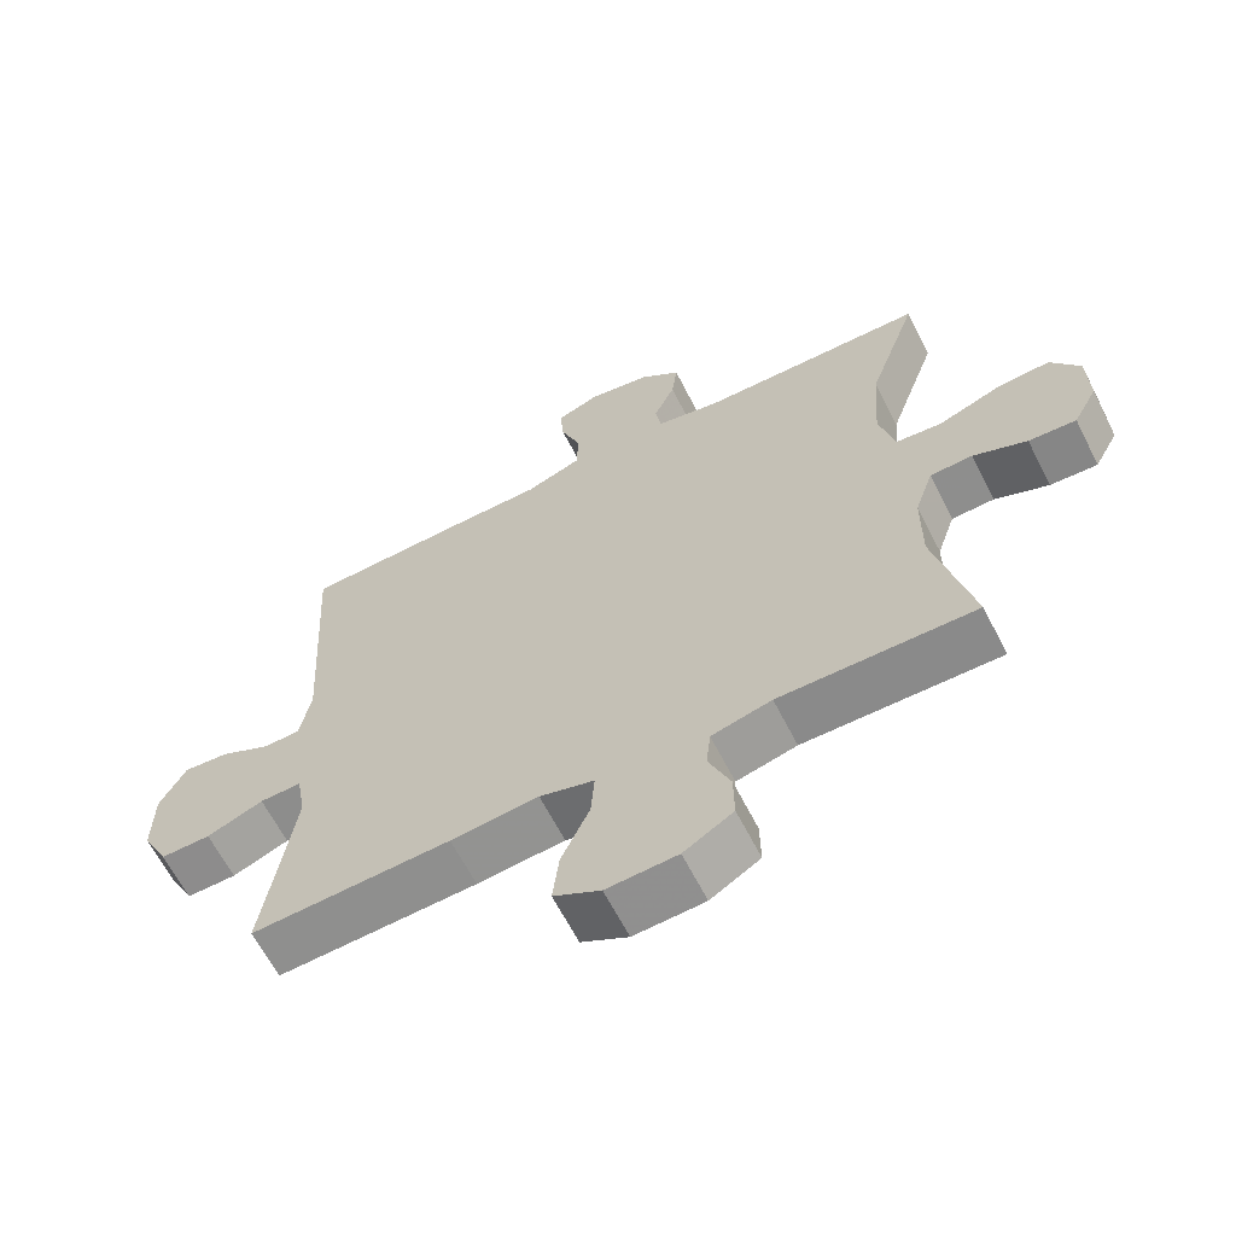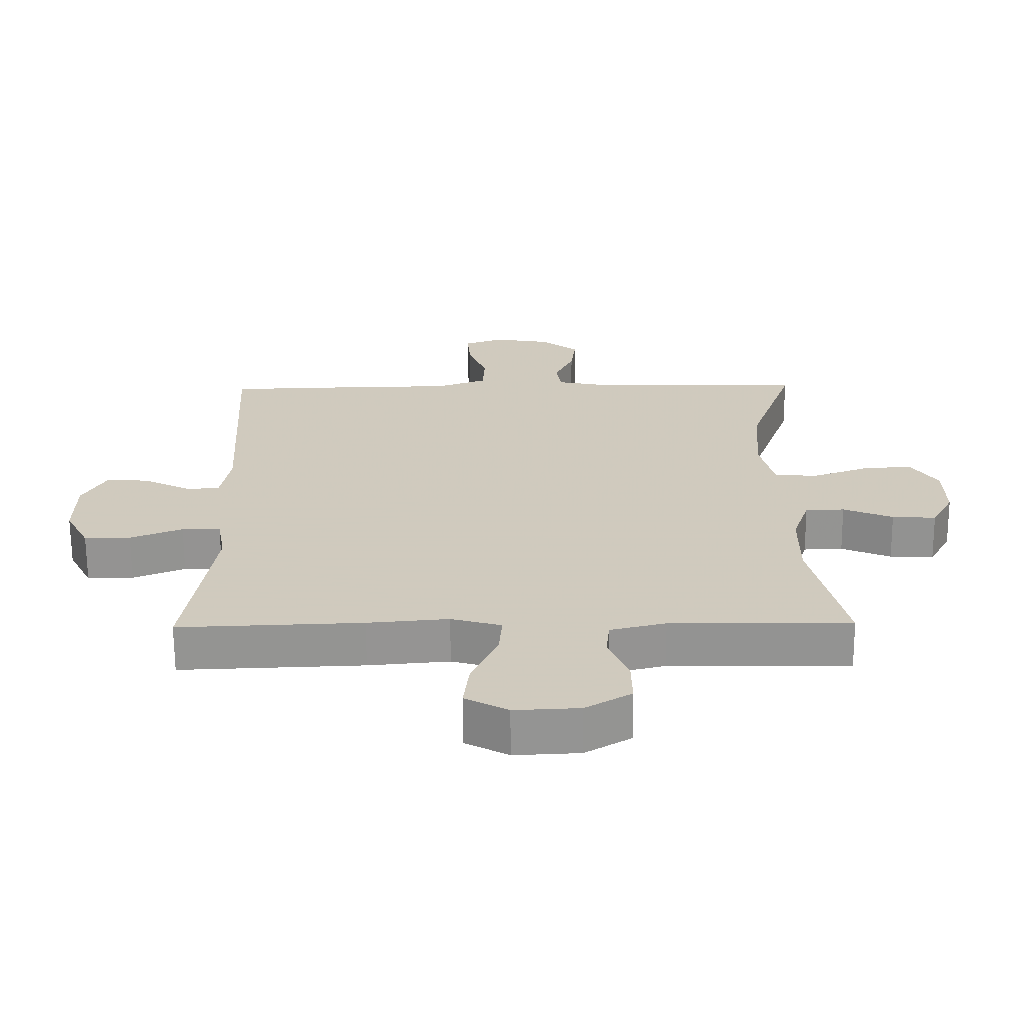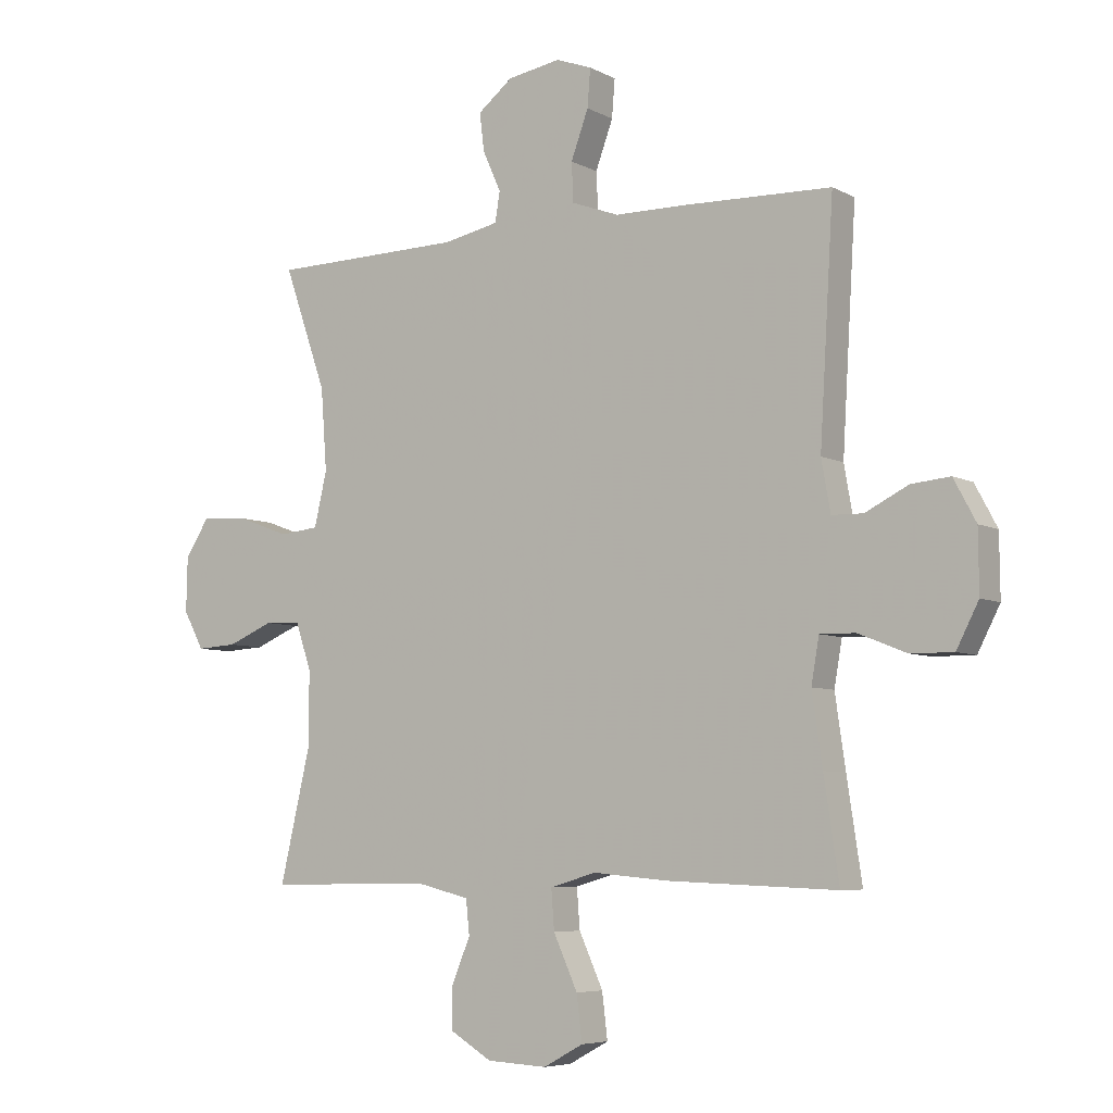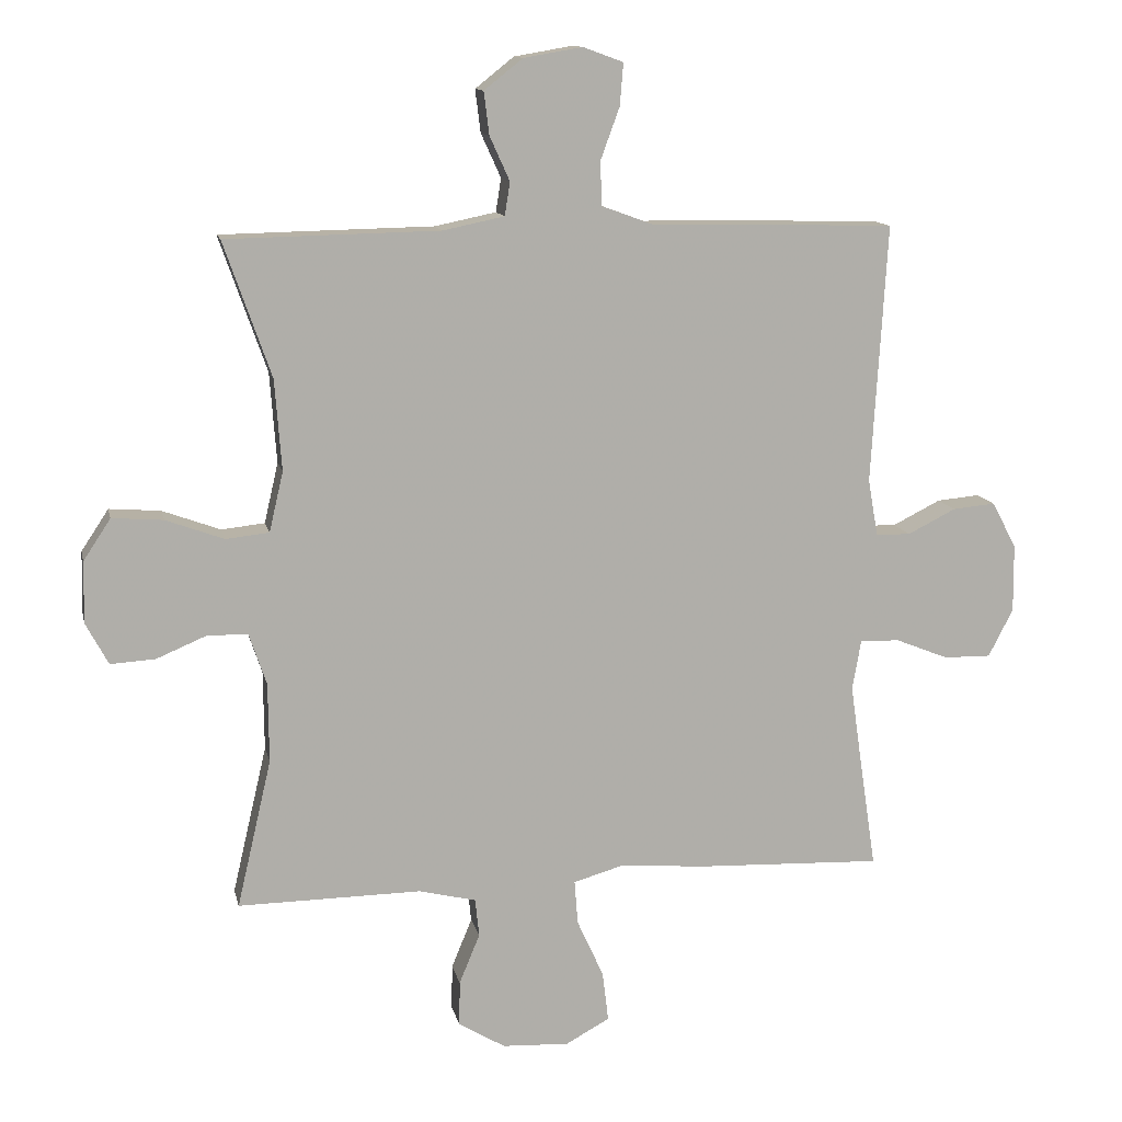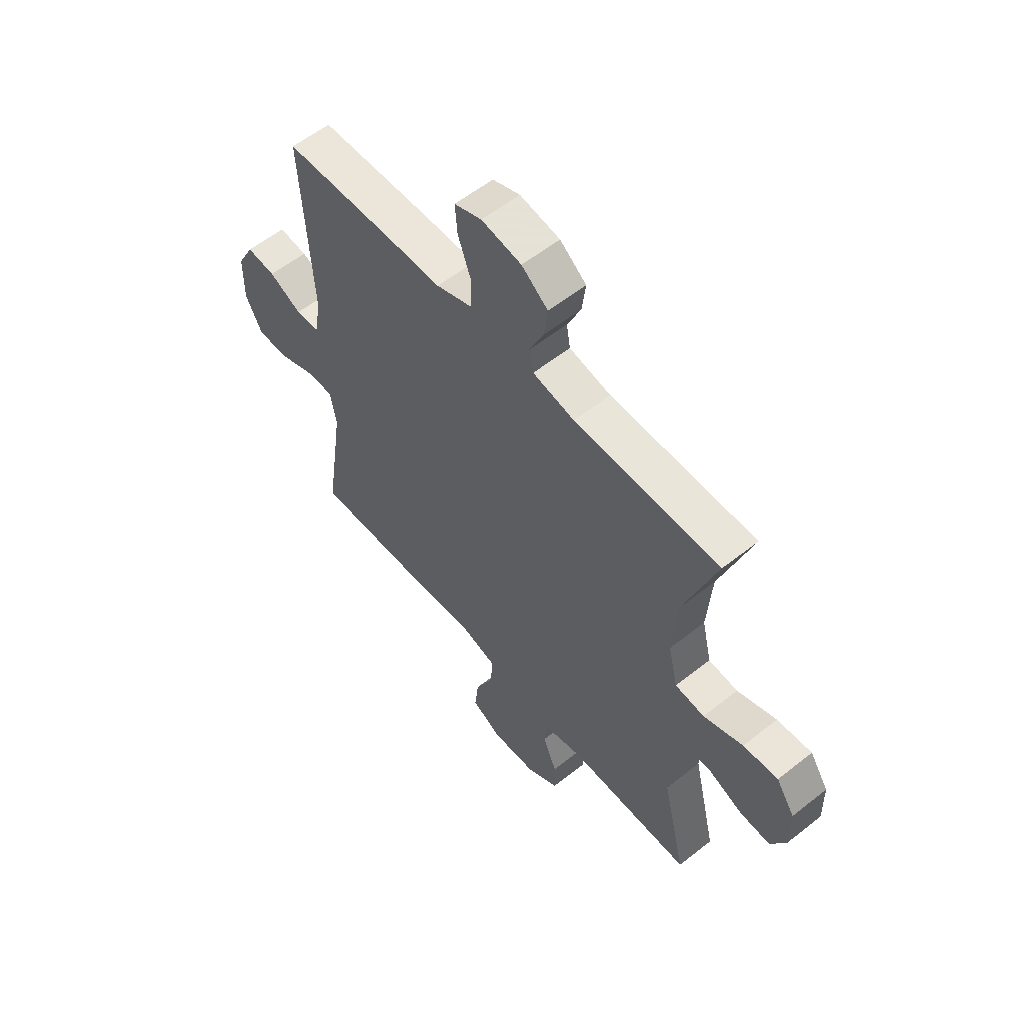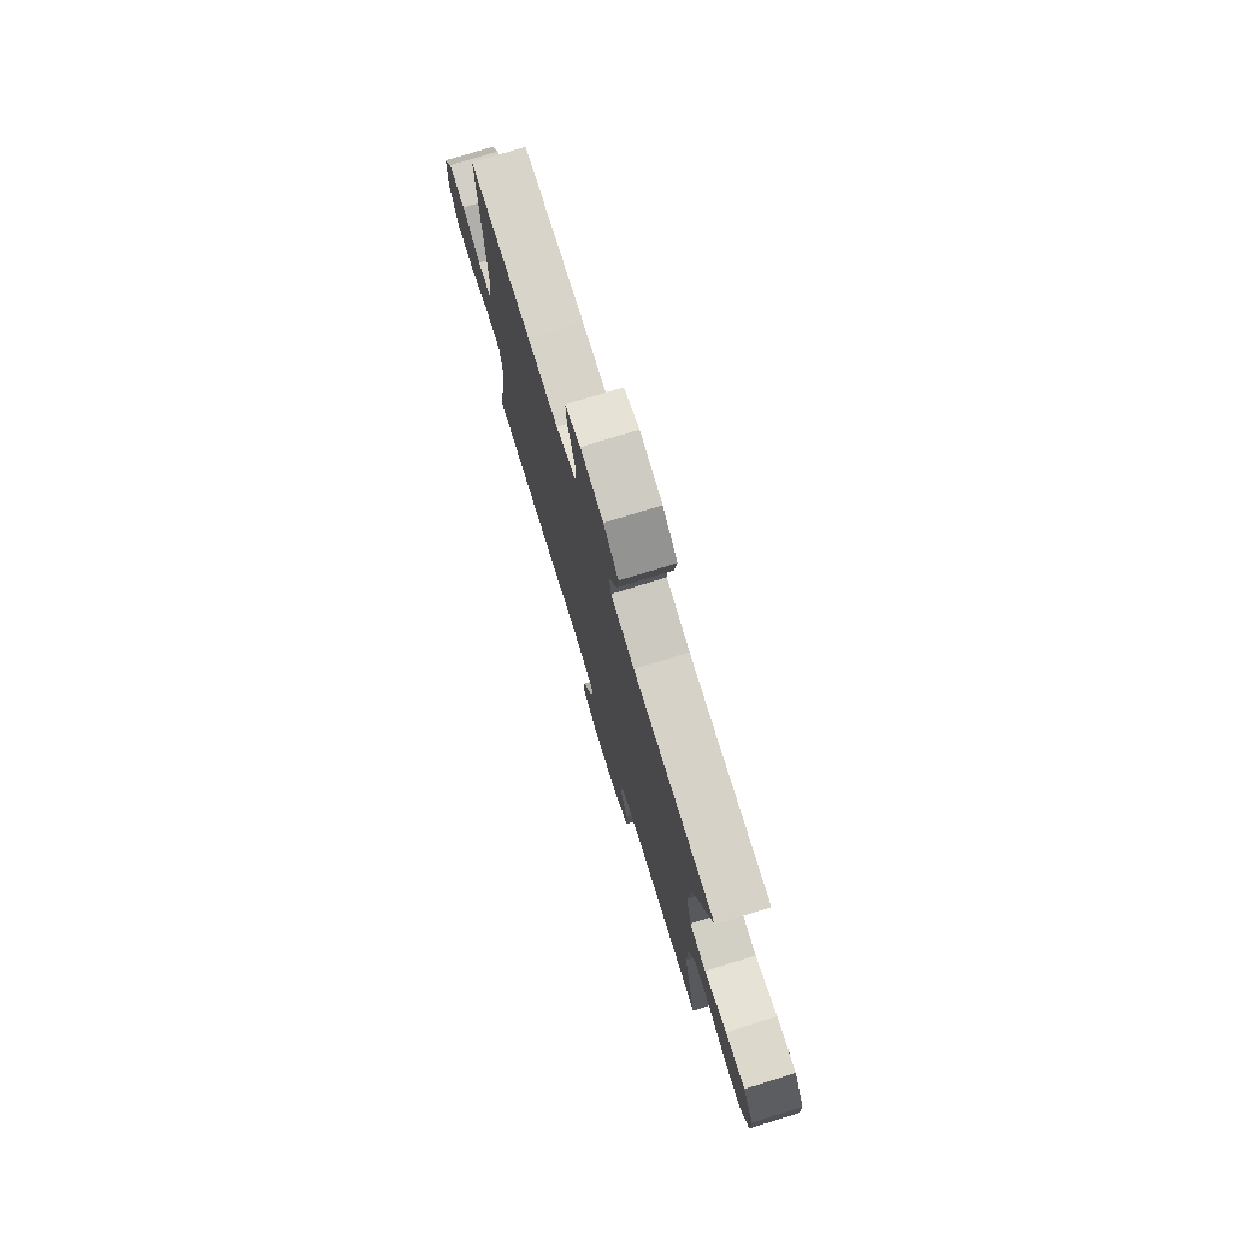
<metadata>
{"format":"obj","ext":"obj","renderer":"f3d","projection":"perspective","resolution":1024,"background":"white","views":[{"elev":-63.9,"azim":27.0,"up":"+Z"},{"elev":-66.7,"azim":0.4,"up":"+Z"},{"elev":-6.2,"azim":-146.5,"up":"+Z"},{"elev":12.4,"azim":168.0,"up":"+Z"},{"elev":57.6,"azim":50.5,"up":"+Z"},{"elev":76.6,"azim":72.8,"up":"+Z"}]}
</metadata>
<code>
v 0.5 0.07 0.5
v 0.429 0.07 0.297
v 0.419 0.07 0.161
v 0.44 0.07 0.071
v 0.505 0.07 0.064
v 0.592 0.07 0.096
v 0.669 0.07 0.102
v 0.71 0.07 0.04
v 0.712 0.07 -0.052
v 0.678 0.07 -0.115
v 0.611 0.07 -0.111
v 0.535 0.07 -0.079
v 0.475 0.07 -0.081
v 0.449 0.07 -0.158
v 0.448 0.07 -0.277
v 0.5 0.07 -0.5
v 0.224 0.07 -0.497
v 0.139 0.07 -0.518
v 0.133 0.07 -0.575
v 0.164 0.07 -0.65
v 0.165 0.07 -0.718
v 0.095 0.07 -0.76
v -0.005 0.07 -0.765
v -0.071 0.07 -0.729
v -0.062 0.07 -0.654
v -0.022 0.07 -0.566
v -0.017 0.07 -0.5
v -0.094 0.07 -0.478
v -0.218 0.07 -0.489
v -0.5 0.07 -0.5
v -0.475 0.07 -0.334
v -0.458 0.07 -0.216
v -0.471 0.07 -0.141
v -0.53 0.07 -0.142
v -0.61 0.07 -0.174
v -0.681 0.07 -0.175
v -0.718 0.07 -0.103
v -0.717 0.07 -0.001
v -0.68 0.07 0.068
v -0.616 0.07 0.062
v -0.544 0.07 0.026
v -0.492 0.07 0.027
v -0.477 0.07 0.112
v -0.5 0.07 0.5
v -0.255 0.07 0.507
v -0.136 0.07 0.508
v -0.057 0.07 0.537
v -0.054 0.07 0.602
v -0.083 0.07 0.681
v -0.088 0.07 0.744
v -0.028 0.07 0.766
v 0.06 0.07 0.751
v 0.118 0.07 0.705
v 0.11 0.07 0.641
v 0.08 0.07 0.575
v 0.088 0.07 0.525
v 0.18 0.07 0.506
v 0.5 0 0.5
v 0.429 0 0.297
v 0.419 0 0.161
v 0.44 0 0.071
v 0.505 0 0.064
v 0.592 0 0.096
v 0.669 0 0.102
v 0.71 0 0.04
v 0.712 0 -0.052
v 0.678 0 -0.115
v 0.611 0 -0.111
v 0.535 0 -0.079
v 0.475 0 -0.081
v 0.449 0 -0.158
v 0.448 0 -0.277
v 0.5 0 -0.5
v 0.224 0 -0.497
v 0.139 0 -0.518
v 0.133 0 -0.575
v 0.164 0 -0.65
v 0.165 0 -0.718
v 0.095 0 -0.76
v -0.005 0 -0.765
v -0.071 0 -0.729
v -0.062 0 -0.654
v -0.022 0 -0.566
v -0.017 0 -0.5
v -0.094 0 -0.478
v -0.218 0 -0.489
v -0.5 0 -0.5
v -0.475 0 -0.334
v -0.458 0 -0.216
v -0.471 0 -0.141
v -0.53 0 -0.142
v -0.61 0 -0.174
v -0.681 0 -0.175
v -0.718 0 -0.103
v -0.717 0 -0.001
v -0.68 0 0.068
v -0.616 0 0.062
v -0.544 0 0.026
v -0.492 0 0.027
v -0.477 0 0.112
v -0.5 0 0.5
v -0.255 0 0.507
v -0.136 0 0.508
v -0.057 0 0.537
v -0.054 0 0.602
v -0.083 0 0.681
v -0.088 0 0.744
v -0.028 0 0.766
v 0.06 0 0.751
v 0.118 0 0.705
v 0.11 0 0.641
v 0.08 0 0.575
v 0.088 0 0.525
v 0.18 0 0.506
f 52 53 54 55
f 50 51 52 55
f 48 49 50 55
f 47 48 55 56
f 46 47 56 57
f 43 44 45 46
f 42 43 46 57
f 38 39 40 41
f 38 41 42
f 37 38 42
f 34 35 36 37
f 33 34 37 42
f 32 33 42 57
f 28 29 30 31
f 27 28 31 32
f 23 24 25 26
f 23 26 27
f 22 23 27
f 19 20 21 22
f 18 19 22 27
f 17 18 27 32
f 15 16 17 32
f 9 10 11 12
f 9 12 13
f 8 9 13
f 5 6 7 8
f 4 5 8 13
f 3 4 13 14
f 32 57 1 2
f 3 14 15 32
f 2 3 32
f 112 111 110 109
f 112 109 108 107
f 112 107 106 105
f 113 112 105 104
f 114 113 104 103
f 103 102 101 100
f 114 103 100 99
f 98 97 96 95
f 99 98 95
f 99 95 94
f 94 93 92 91
f 99 94 91 90
f 114 99 90 89
f 88 87 86 85
f 89 88 85 84
f 83 82 81 80
f 84 83 80
f 84 80 79
f 79 78 77 76
f 84 79 76 75
f 89 84 75 74
f 89 74 73 72
f 69 68 67 66
f 70 69 66
f 70 66 65
f 65 64 63 62
f 70 65 62 61
f 71 70 61 60
f 59 58 114 89
f 89 72 71 60
f 89 60 59
f 1 58 59 2
f 2 59 60 3
f 3 60 61 4
f 4 61 62 5
f 5 62 63 6
f 6 63 64 7
f 7 64 65 8
f 8 65 66 9
f 9 66 67 10
f 10 67 68 11
f 11 68 69 12
f 12 69 70 13
f 13 70 71 14
f 14 71 72 15
f 15 72 73 16
f 16 73 74 17
f 17 74 75 18
f 18 75 76 19
f 19 76 77 20
f 20 77 78 21
f 21 78 79 22
f 22 79 80 23
f 23 80 81 24
f 24 81 82 25
f 25 82 83 26
f 26 83 84 27
f 27 84 85 28
f 28 85 86 29
f 29 86 87 30
f 30 87 88 31
f 31 88 89 32
f 32 89 90 33
f 33 90 91 34
f 34 91 92 35
f 35 92 93 36
f 36 93 94 37
f 37 94 95 38
f 38 95 96 39
f 39 96 97 40
f 40 97 98 41
f 41 98 99 42
f 42 99 100 43
f 43 100 101 44
f 44 101 102 45
f 45 102 103 46
f 46 103 104 47
f 47 104 105 48
f 48 105 106 49
f 49 106 107 50
f 50 107 108 51
f 51 108 109 52
f 52 109 110 53
f 53 110 111 54
f 54 111 112 55
f 55 112 113 56
f 56 113 114 57
f 57 114 58 1

</code>
